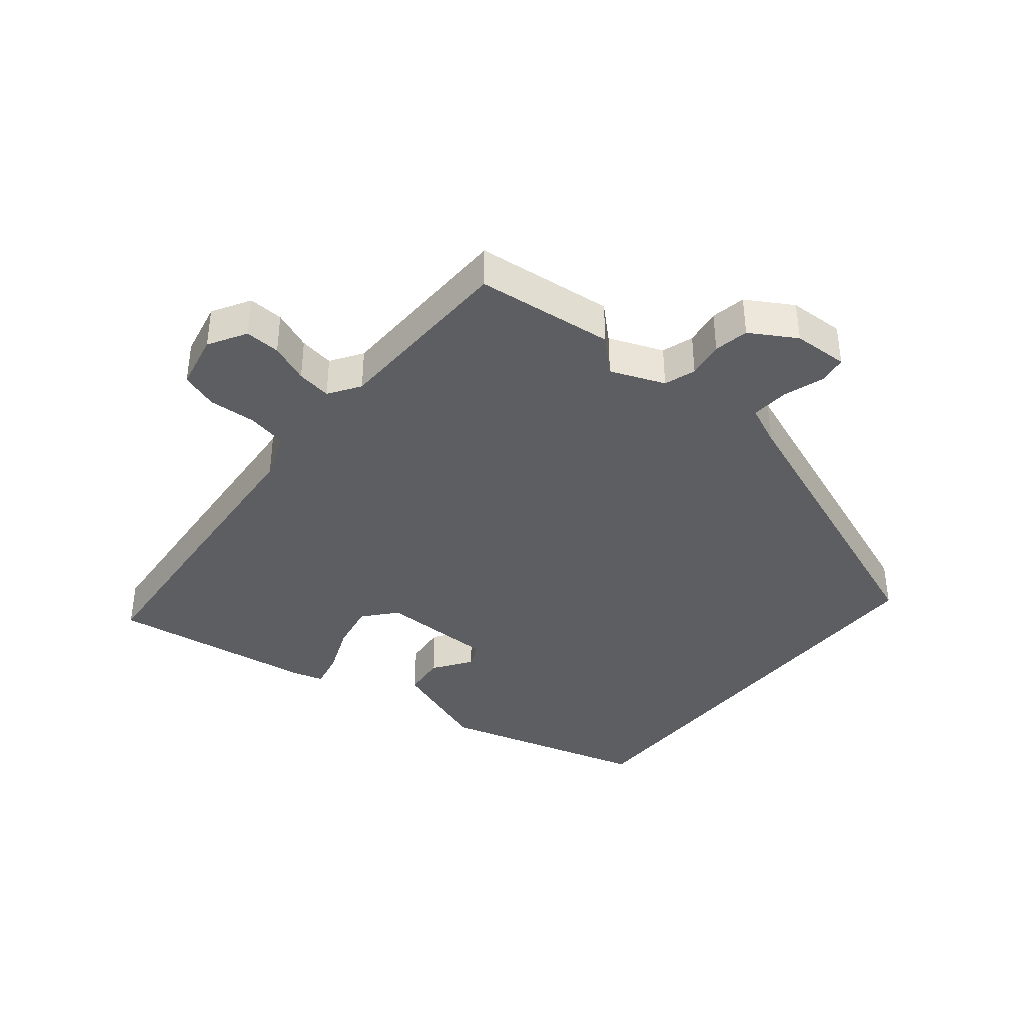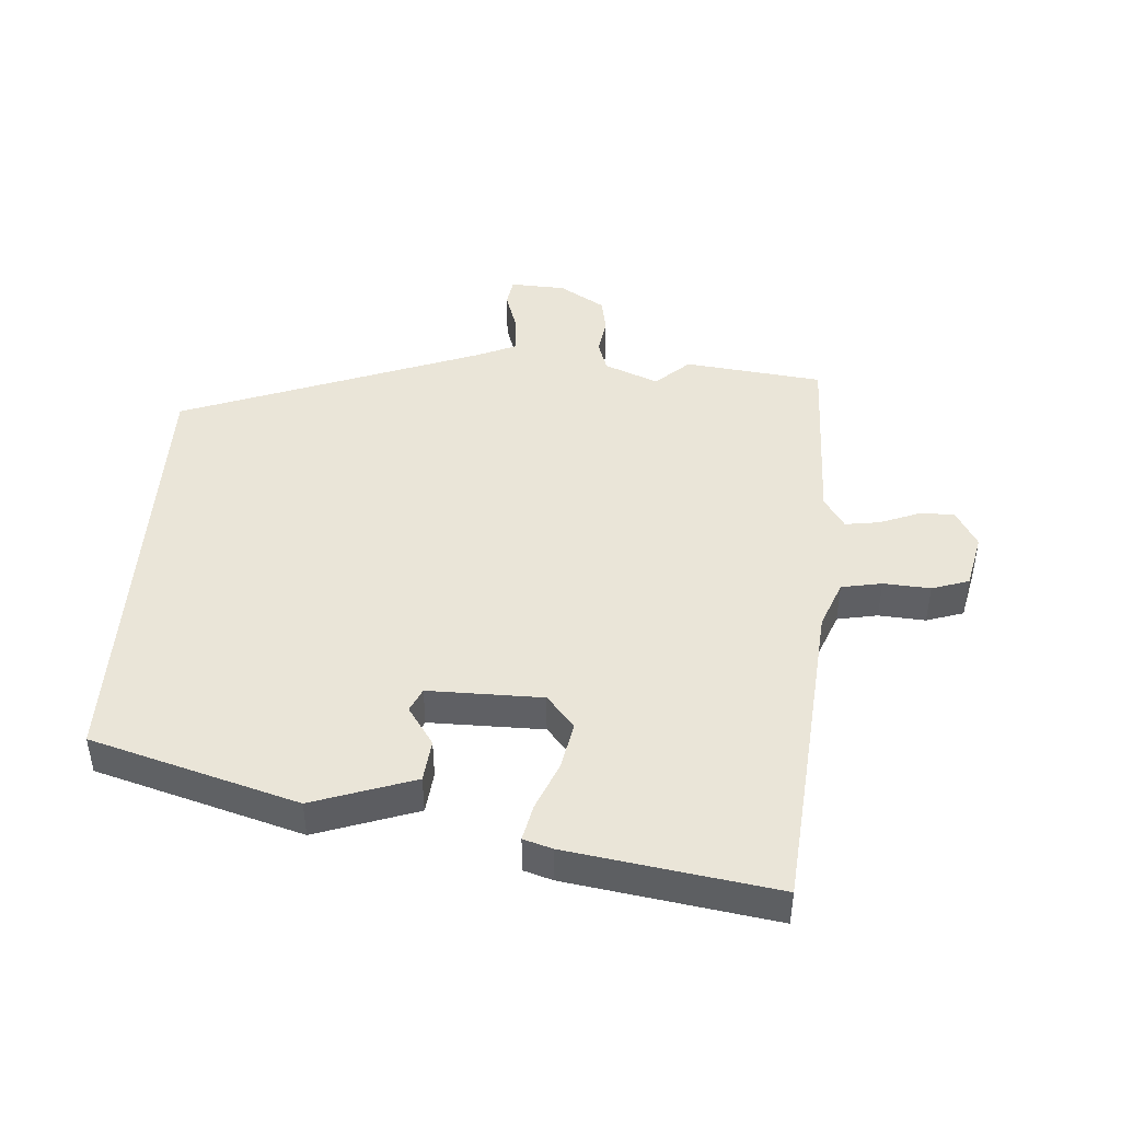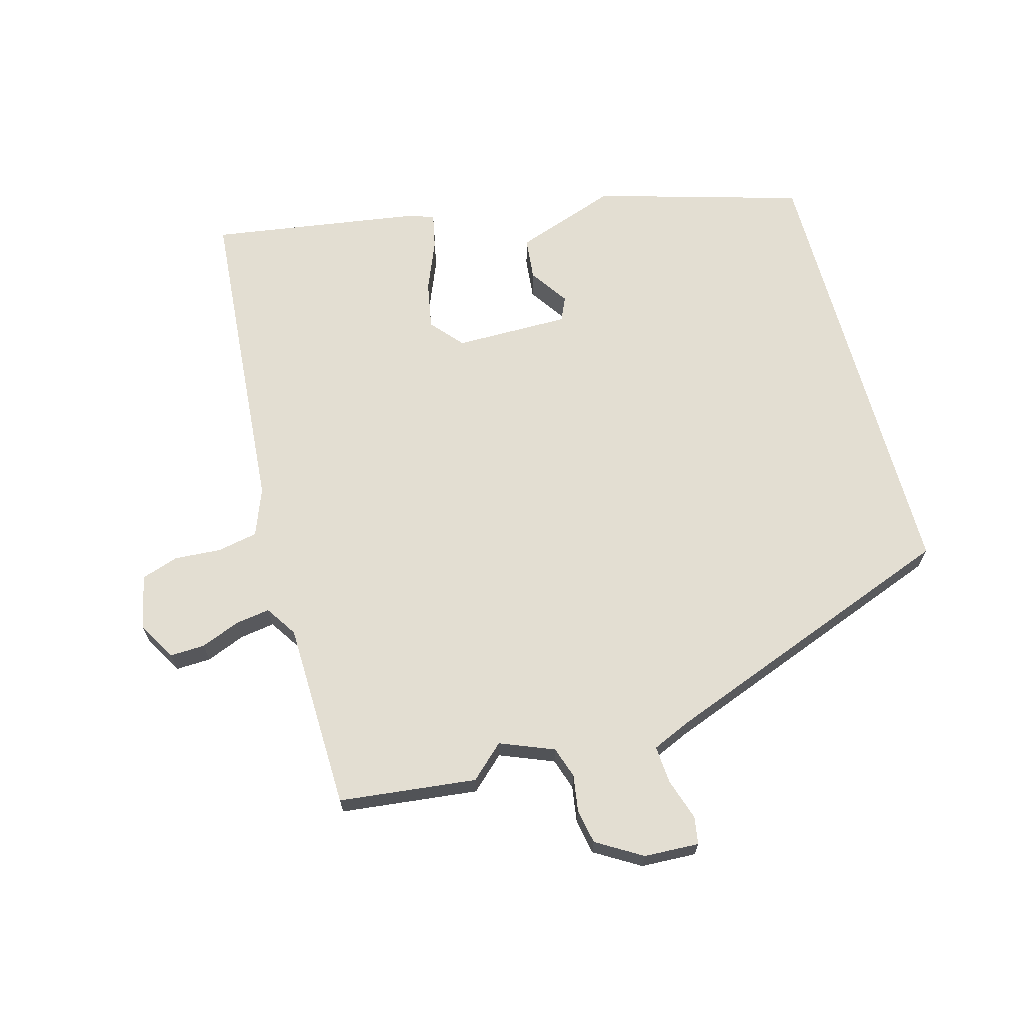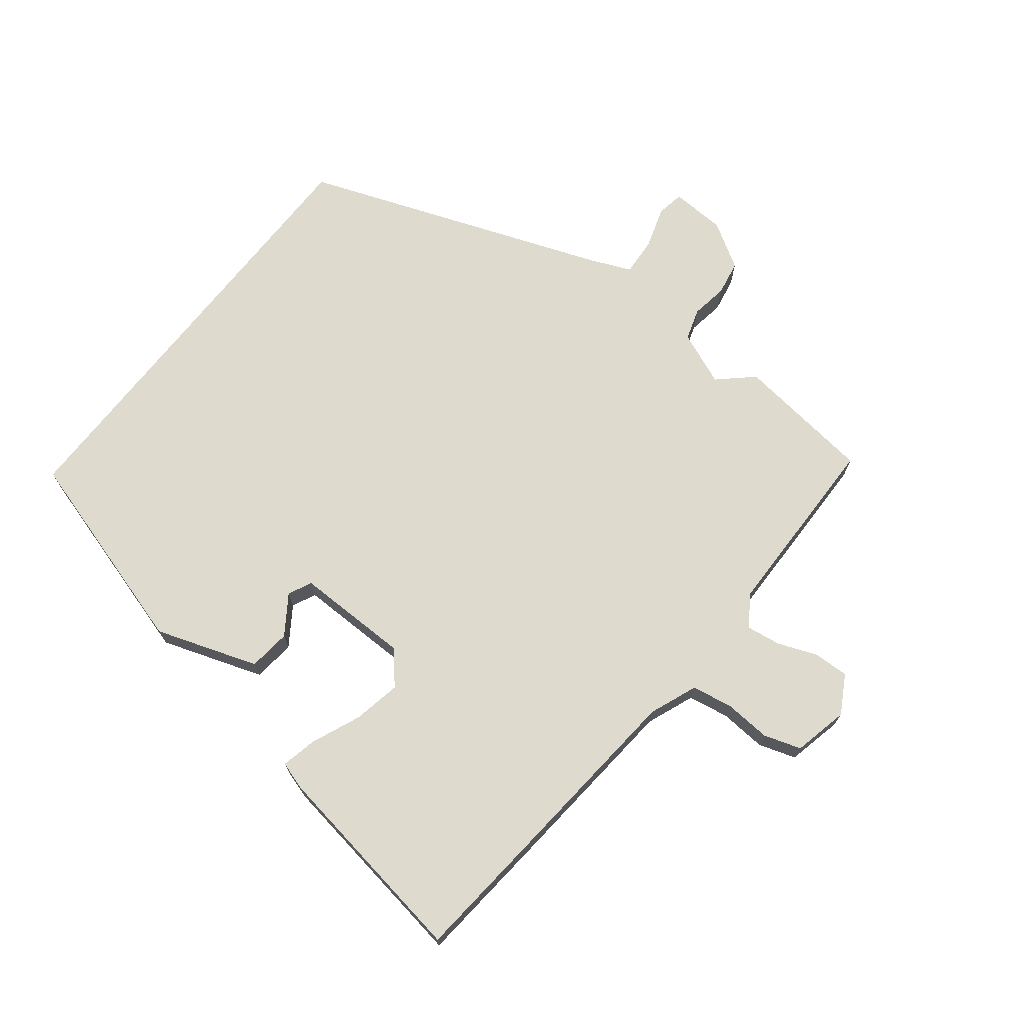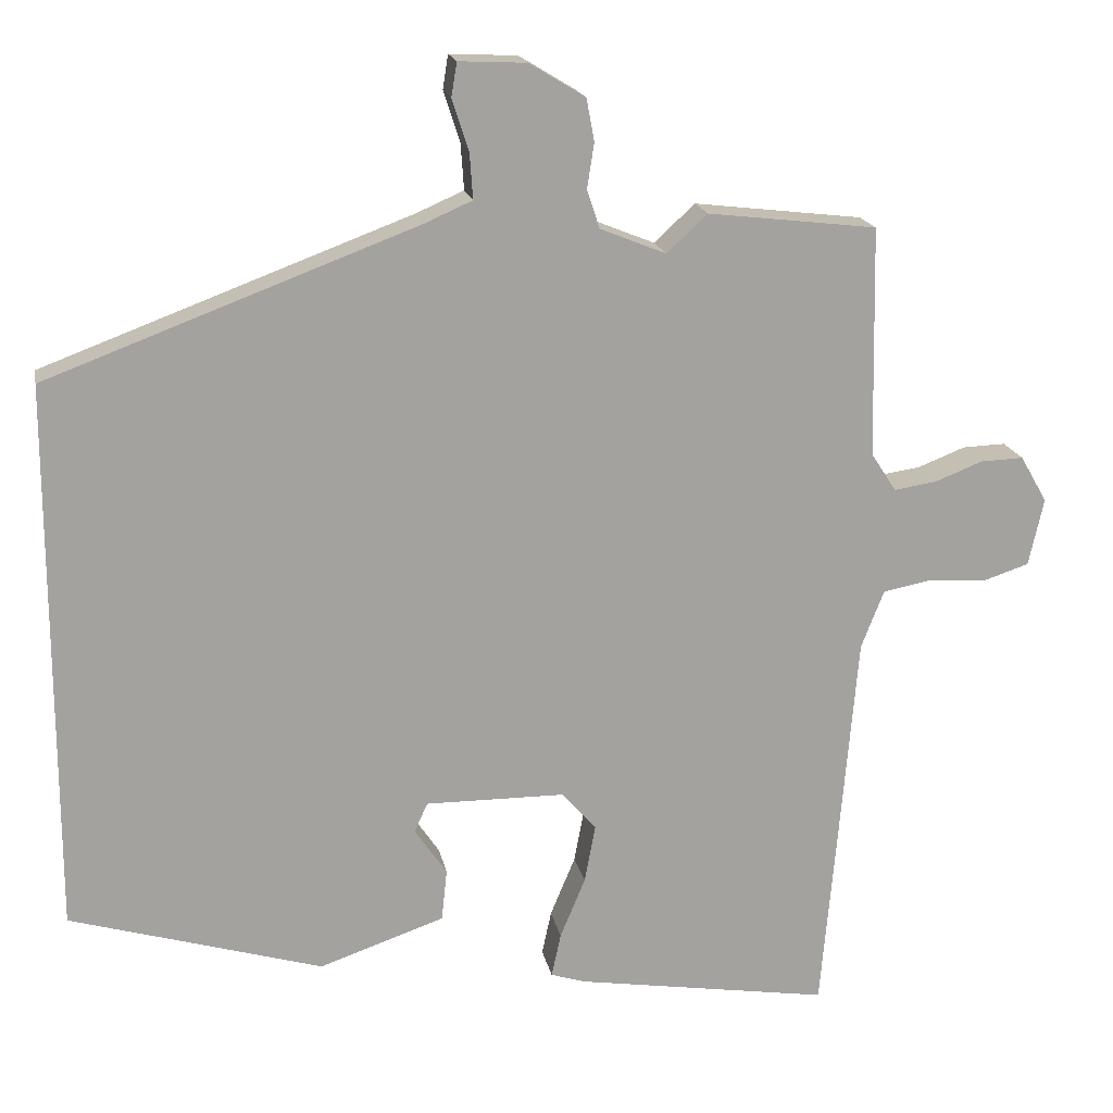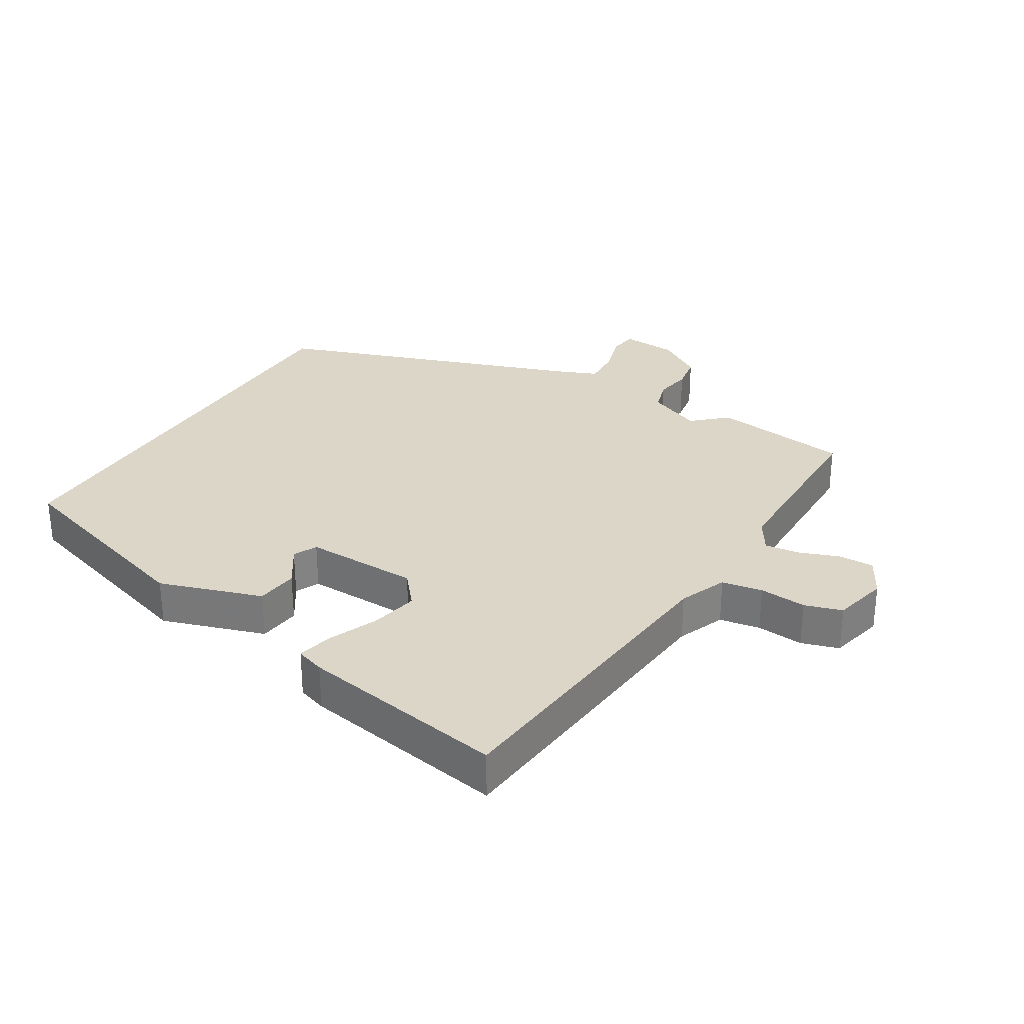
<metadata>
{"format":"obj","ext":"obj","renderer":"f3d","projection":"perspective","resolution":1024,"background":"white","views":[{"elev":-38.9,"azim":-39.6,"up":"+Y"},{"elev":45.0,"azim":-176.0,"up":"+Y"},{"elev":67.5,"azim":-15.5,"up":"+Y"},{"elev":71.2,"azim":-141.6,"up":"+Y"},{"elev":17.6,"azim":169.3,"up":"+Z"},{"elev":30.2,"azim":-148.0,"up":"+Y"}]}
</metadata>
<code>
v -0.538 0.07 0.496
v -0.323 0.07 0.521
v -0.271 0.07 0.473
v -0.187 0.07 0.507
v -0.171 0.07 0.556
v -0.18 0.07 0.613
v -0.17 0.07 0.667
v -0.099 0.07 0.71
v -0.013 0.07 0.714
v -0.006 0.07 0.671
v -0.027 0.07 0.606
v -0.031 0.07 0.547
v 0.031 0.07 0.52
v 0.5 0.07 0.344
v 0.5 0.07 -0.358
v 0.178 0.07 -0.452
v 0.019 0.07 -0.397
v 0.012 0.07 -0.331
v 0.053 0.07 -0.271
v 0.036 0.07 -0.234
v -0.142 0.07 -0.235
v -0.185 0.07 -0.285
v -0.171 0.07 -0.359
v -0.139 0.07 -0.436
v -0.127 0.07 -0.492
v -0.172 0.07 -0.506
v -0.495 0.07 -0.556
v -0.514 0.07 -0.339
v -0.538 0.07 -0.057
v -0.567 0.07 0.017
v -0.63 0.07 0.029
v -0.703 0.07 0.024
v -0.761 0.07 0.043
v -0.78 0.07 0.129
v -0.746 0.07 0.188
v -0.691 0.07 0.186
v -0.63 0.07 0.162
v -0.576 0.07 0.154
v -0.544 0.07 0.203
v -0.538 0 0.496
v -0.323 0 0.521
v -0.271 0 0.473
v -0.187 0 0.507
v -0.171 0 0.556
v -0.18 0 0.613
v -0.17 0 0.667
v -0.099 0 0.71
v -0.013 0 0.714
v -0.006 0 0.671
v -0.027 0 0.606
v -0.031 0 0.547
v 0.031 0 0.52
v 0.5 0 0.344
v 0.5 0 -0.358
v 0.178 0 -0.452
v 0.019 0 -0.397
v 0.012 0 -0.331
v 0.053 0 -0.271
v 0.036 0 -0.234
v -0.142 0 -0.235
v -0.185 0 -0.285
v -0.171 0 -0.359
v -0.139 0 -0.436
v -0.127 0 -0.492
v -0.172 0 -0.506
v -0.495 0 -0.556
v -0.514 0 -0.339
v -0.538 0 -0.057
v -0.567 0 0.017
v -0.63 0 0.029
v -0.703 0 0.024
v -0.761 0 0.043
v -0.78 0 0.129
v -0.746 0 0.188
v -0.691 0 0.186
v -0.63 0 0.162
v -0.576 0 0.154
v -0.544 0 0.203
f 35 36 37
f 34 35 37
f 33 34 37
f 32 33 37
f 31 32 37
f 30 31 37 38
f 29 30 38 39
f 29 39 1
f 28 29 1
f 27 28 1
f 26 27 1
f 25 26 1
f 24 25 1
f 23 24 1
f 17 18 19
f 16 17 19
f 15 16 19
f 14 15 19
f 13 14 19 20
f 12 13 20 21
f 9 10 11
f 8 9 11
f 7 8 11
f 6 7 11
f 5 6 11
f 12 21 22
f 11 12 22
f 5 11 22
f 4 5 22
f 1 2 3
f 22 23 1
f 3 4 22
f 1 3 22
f 76 75 74
f 76 74 73
f 76 73 72
f 76 72 71
f 76 71 70
f 77 76 70 69
f 78 77 69 68
f 40 78 68
f 40 68 67
f 40 67 66
f 40 66 65
f 40 65 64
f 40 64 63
f 40 63 62
f 58 57 56
f 58 56 55
f 58 55 54
f 58 54 53
f 59 58 53 52
f 60 59 52 51
f 50 49 48
f 50 48 47
f 50 47 46
f 50 46 45
f 50 45 44
f 61 60 51
f 61 51 50
f 61 50 44
f 61 44 43
f 42 41 40
f 40 62 61
f 61 43 42
f 61 42 40
f 1 40 41 2
f 2 41 42 3
f 3 42 43 4
f 4 43 44 5
f 5 44 45 6
f 6 45 46 7
f 7 46 47 8
f 8 47 48 9
f 9 48 49 10
f 10 49 50 11
f 11 50 51 12
f 12 51 52 13
f 13 52 53 14
f 14 53 54 15
f 15 54 55 16
f 16 55 56 17
f 17 56 57 18
f 18 57 58 19
f 19 58 59 20
f 20 59 60 21
f 21 60 61 22
f 22 61 62 23
f 23 62 63 24
f 24 63 64 25
f 25 64 65 26
f 26 65 66 27
f 27 66 67 28
f 28 67 68 29
f 29 68 69 30
f 30 69 70 31
f 31 70 71 32
f 32 71 72 33
f 33 72 73 34
f 34 73 74 35
f 35 74 75 36
f 36 75 76 37
f 37 76 77 38
f 38 77 78 39
f 39 78 40 1

</code>
